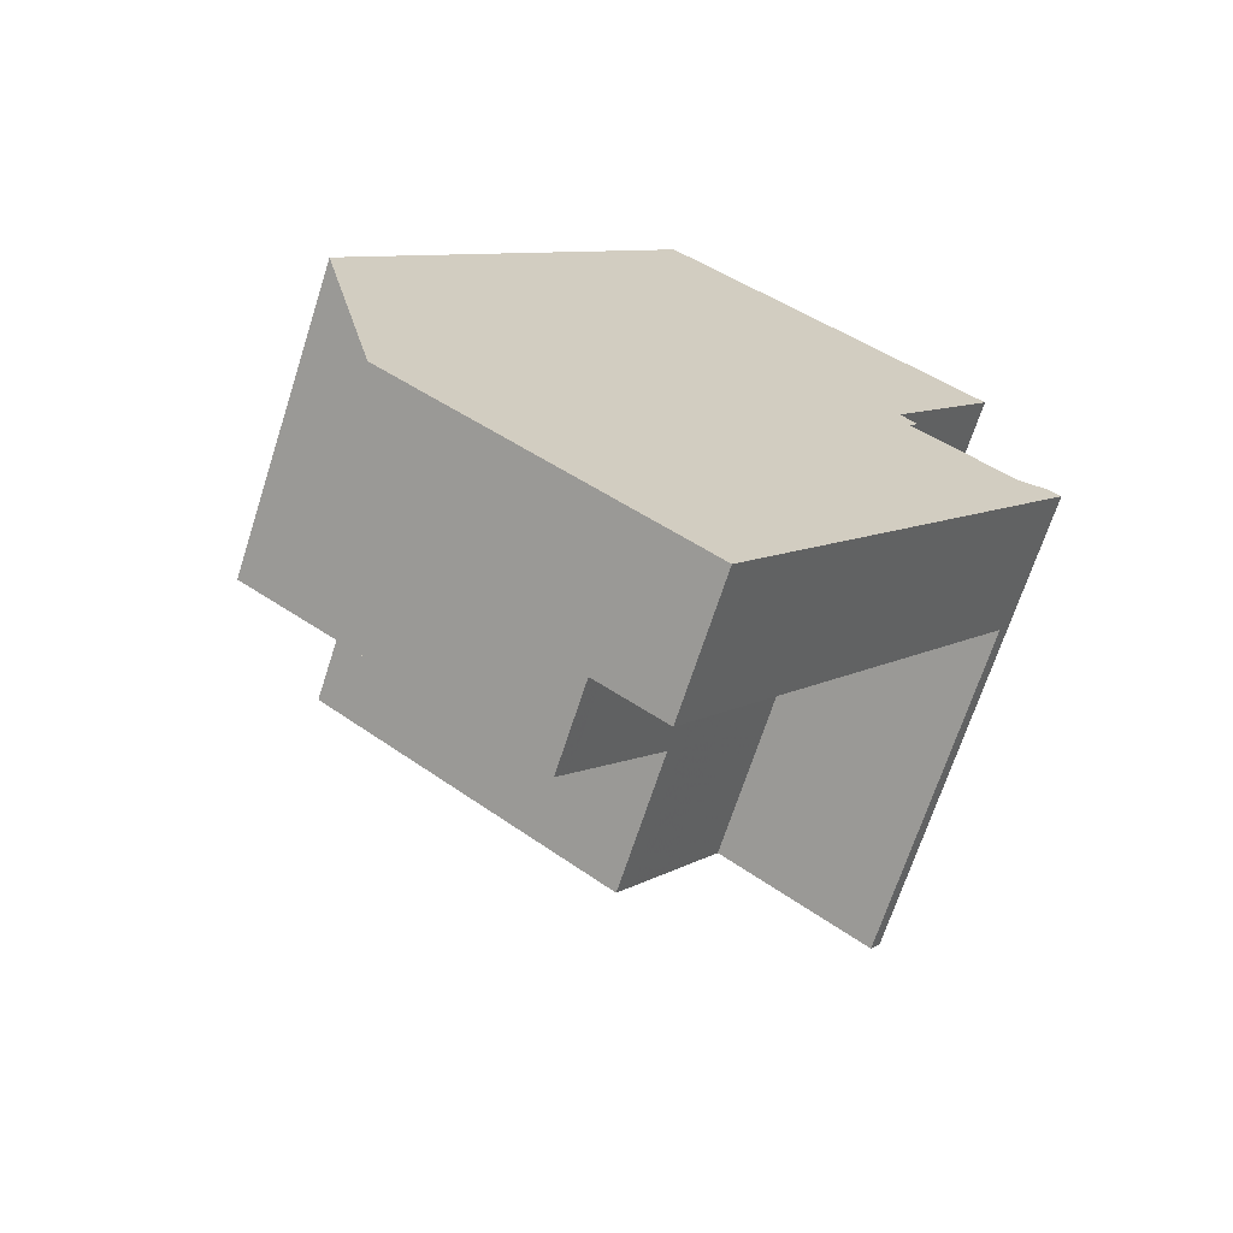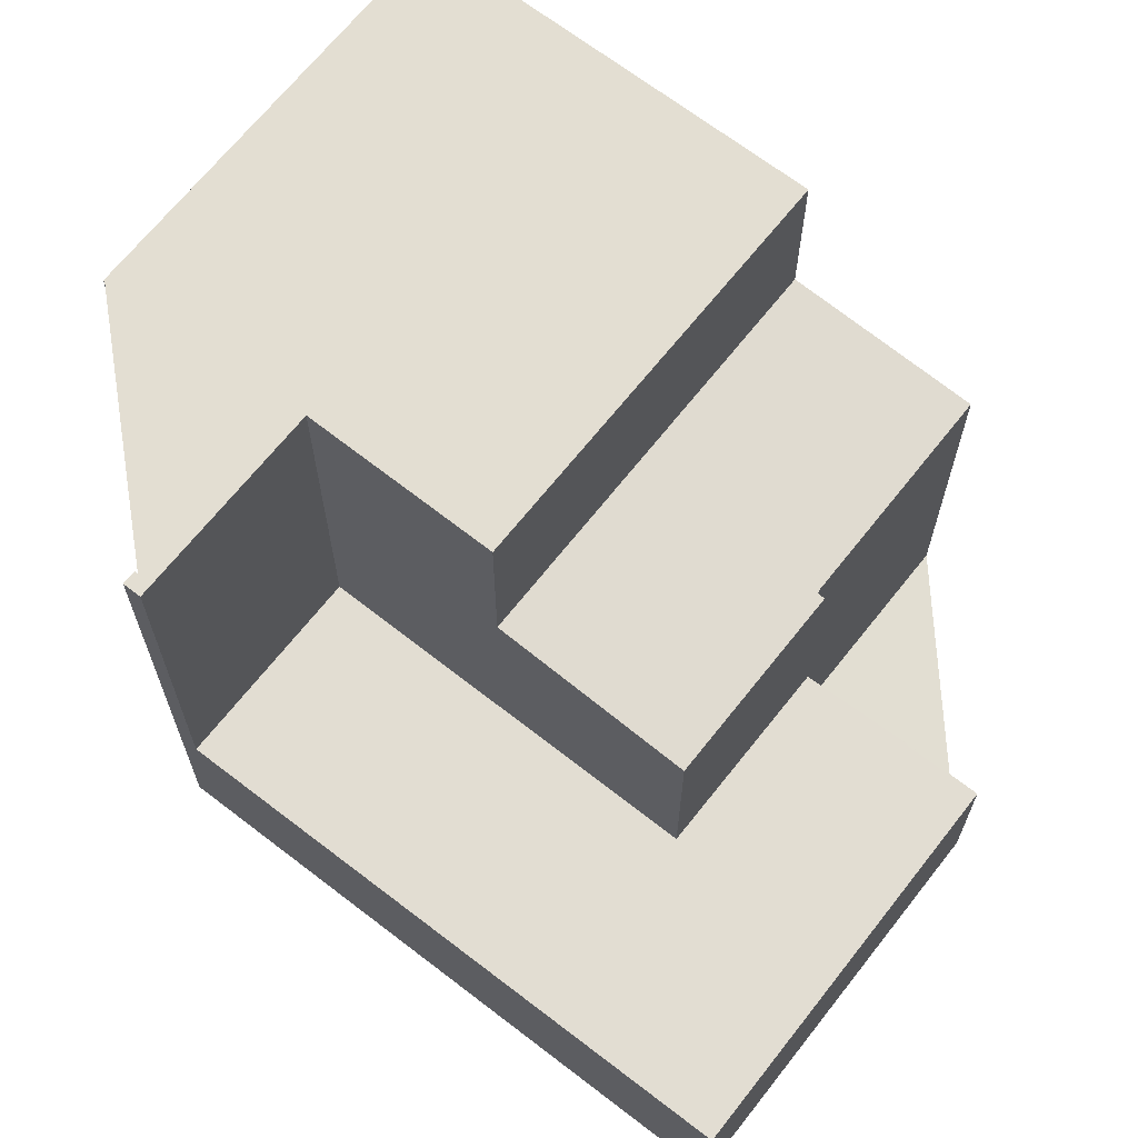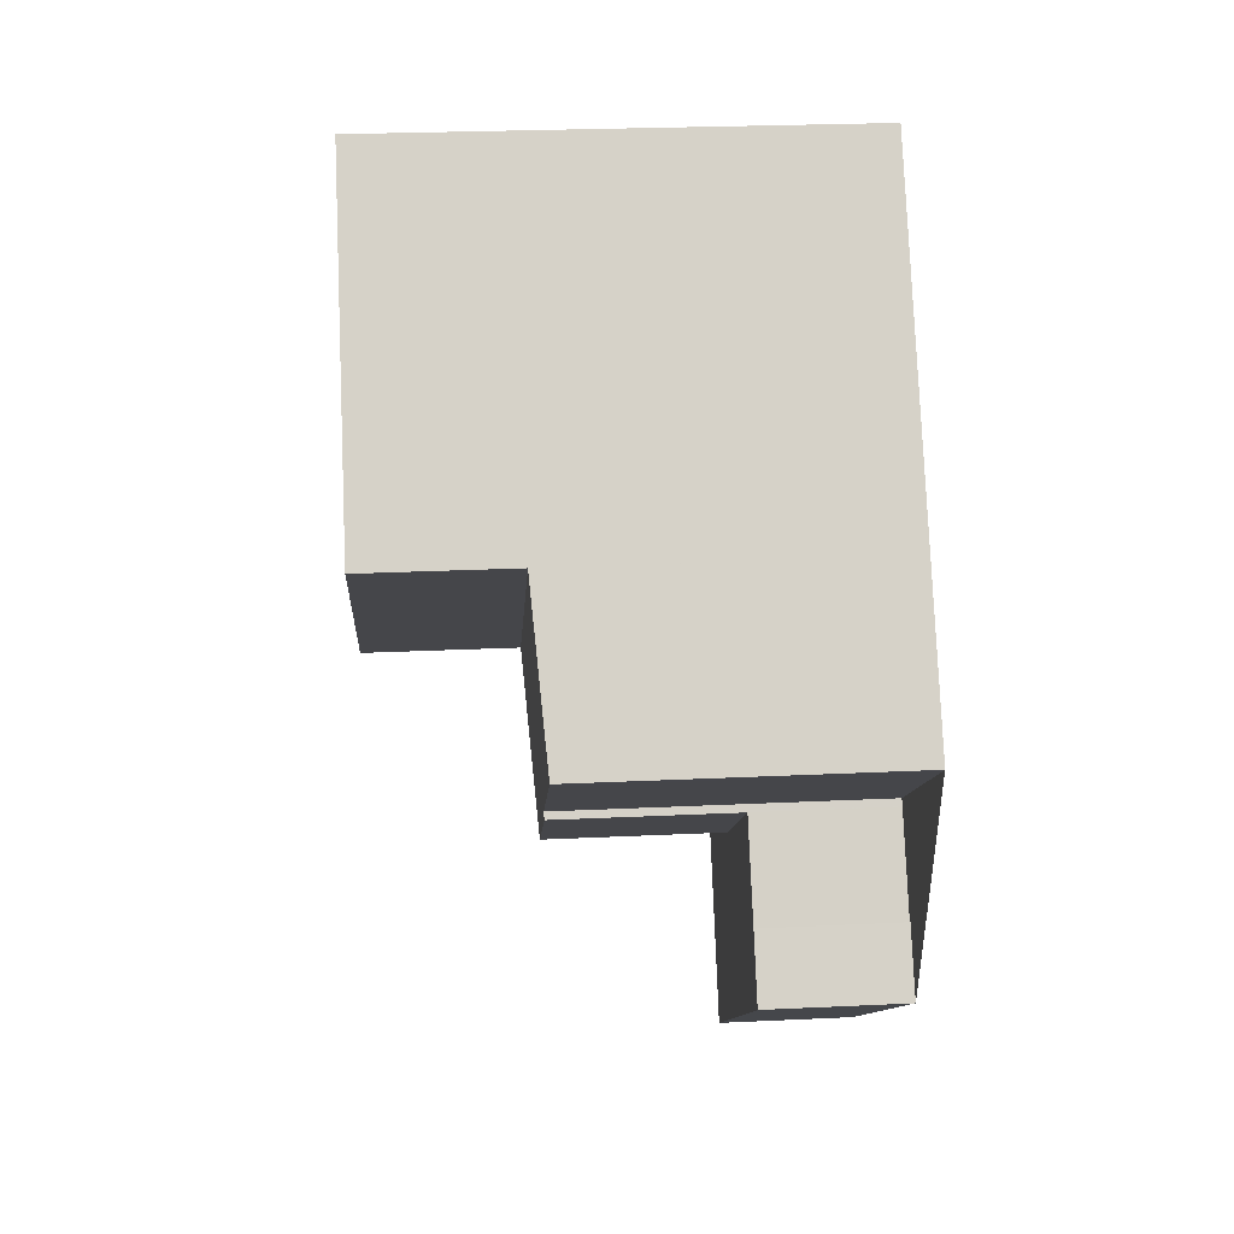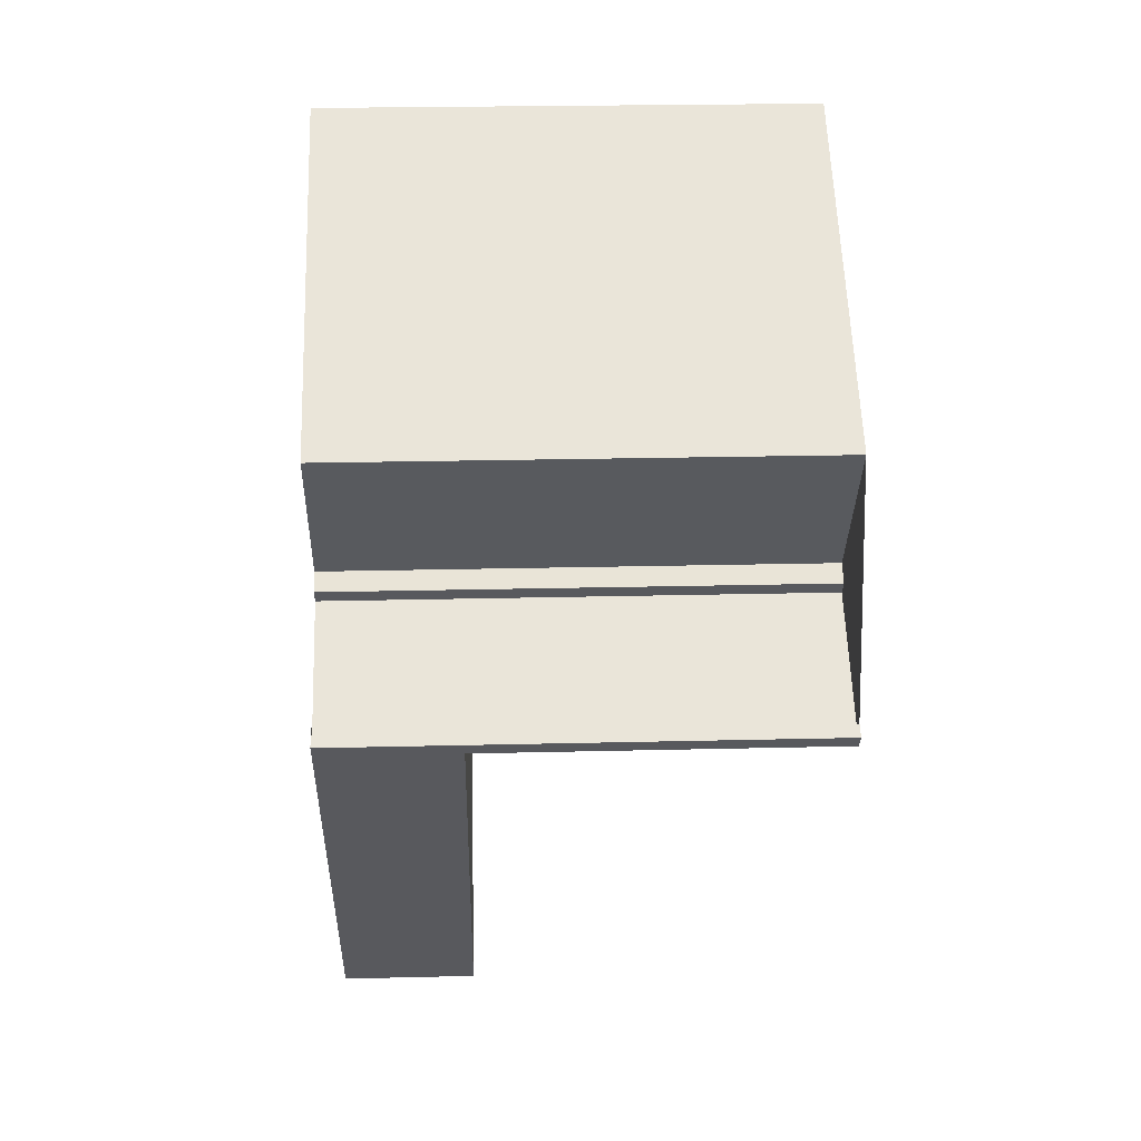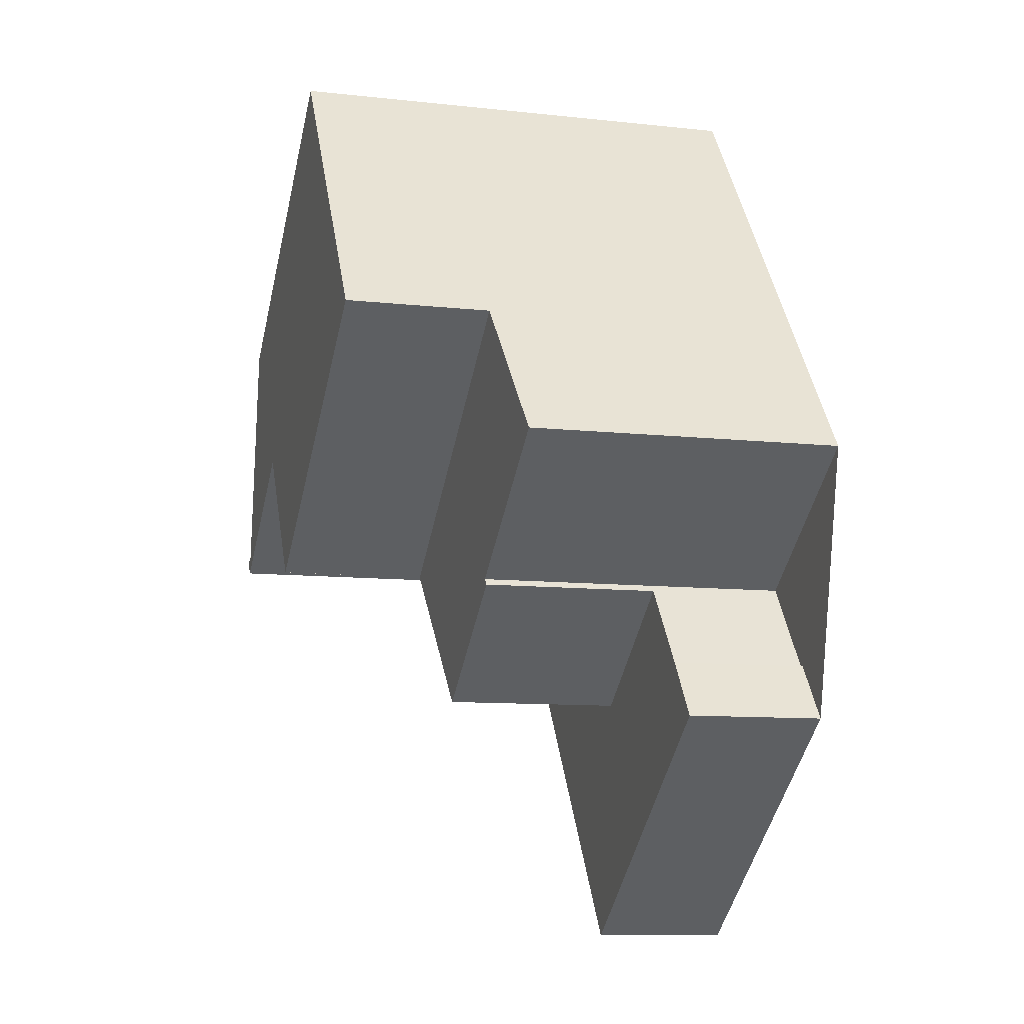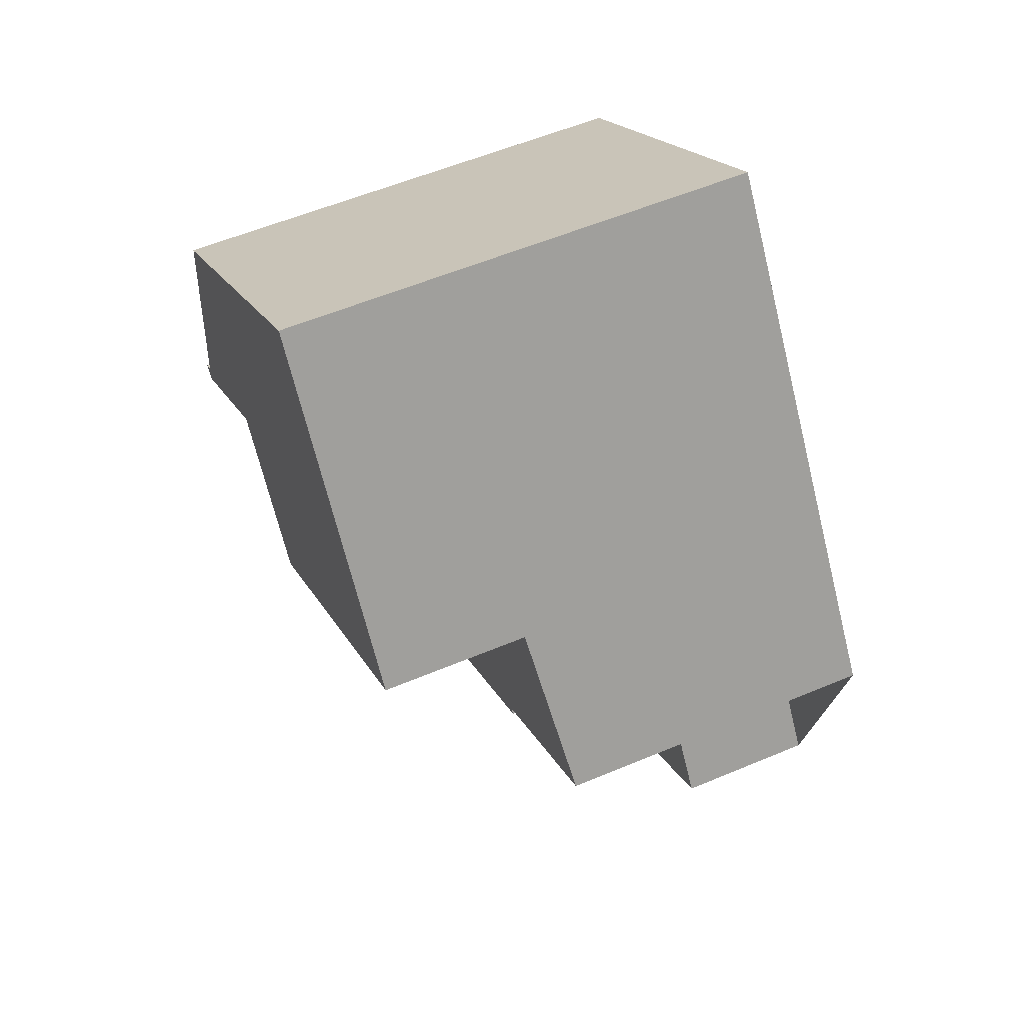
<metadata>
{"format":"obj","ext":"obj","renderer":"f3d","projection":"perspective","resolution":1024,"background":"white","views":[{"elev":-68.3,"azim":162.2,"up":"+Y"},{"elev":67.8,"azim":-15.6,"up":"+Z"},{"elev":25.8,"azim":85.7,"up":"+Y"},{"elev":22.9,"azim":-92.4,"up":"+Y"},{"elev":-10.0,"azim":74.3,"up":"+Y"},{"elev":56.7,"azim":66.3,"up":"+Y"}]}
</metadata>
<code>
v -1364 -1810 7.904
v -1370 -1818 7.957
v -1369 -1818 7.956
v -1369 -1818 7.957
v -1367 -1817 7.946
v -1367 -1816 7.945
v -1367 -1816 7.944
v -1369 -1814 7.933
v -1360 -1821 2.295
v -1360 -1821 2.296
v -1359 -1822 2.301
v -1364 -1825 2.256
v -1358 -1817 5.301
v -1361 -1819 5.268
v -1364 -1810 7.905
v -1369 -1814 7.932
v -1369 -1814 7.933
v -1369 -1814 7.932
v -1364 -1810 7.905
v -1366 -1818 7.95
v -1361 -1814 7.922
v -1369 -1818 7.958
v -1367 -1816 7.944
v -1362 -1813 7.917
v -1369 -1818 7.958
v -1360 -1815 7.927
v -1362 -1824 2.278
v -1366 -1823 2.241
v -1364 -1821 2.264
v -1368 -1819 2.223
v -1366 -1818 2.246
v -1369 -1818 2.216
v -1367 -1816 2.239
v -1369 -1818 2.216
v -1361 -1819 2.288
v -1358 -1817 5.299
v -1369 -1818 5.566
v -1360 -1815 5.478
v -1361 -1819 5.26
v -1360 -1815 7.928
v -1360 -1815 5.475
v -1364 -1821 2.264
v -1366 -1818 2.246
v -1367 -1816 2.239
v -1367 -1816 2.239
v -1363 -1821 2.265
v -1367 -1816 7.944
v -1365 -1819 7.955
v -1367 -1816 5.595
v -1365 -1819 5.416
v -1363 -1821 5.232
v -1361 -1819 5.279
v -1364 -1821 5.254
v -1358 -1817 5.313
v -1364 -1821 5.254
v -1358 -1817 5.316
v -1364 -1810 7.904
v -1361 -1814 7.921
v -1366 -1818 7.95
v -1366 -1818 5.503
v -1367 -1816 7.944
v -1367 -1816 5.595
v -1362 -1813 7.916
v -1360 -1815 7.928
v -1360 -1815 7.927
v -1363 -1817 5.441
v -1365 -1819 5.416
v -1360 -1815 5.475
v -1365 -1819 7.955
v -1365 -1819 5.416
v -1360 -1815 5.478
v -1365 -1819 2.252
v -1365 -1819 7.955
v -1368 -1821 2.229
v -1365 -1819 2.252
v -1365 -1818 7.953
v -1365 -1818 5.442
v -1365 -1818 2.25
v -1360 -1815 7.926
v -1360 -1815 7.925
v -1365 -1818 7.953
v -1368 -1820 2.227
v -1365 -1818 2.25
v -1363 -1817 7.944
v -1363 -1817 5.441
v -1361 -1820 5.256
v -1361 -1820 2.285
v -1363 -1817 7.942
v -1363 -1817 7.944
v -1364 -1816 7.938
v -1367 -1812 7.921
v -1367 -1812 7.921
v -1365 -1815 7.933
v -1359 -1822 2.298
v -1362 -1820 5.27
v -1364 -1818 5.433
v -1364 -1818 7.947
v -1364 -1817 7.946
v -1365 -1817 7.942
v -1364 -1818 5.433
v -1364 -1818 7.947
v -1362 -1820 5.248
v -1362 -1820 2.278
v -1367 -1813 7.925
v -1367 -1813 7.925
v -1365 -1815 7.936
v -1360 -1823 2.291
v -1363 -1817 5.445
v -1363 -1817 7.941
v -1361 -1819 5.283
v -1361 -1819 5.268
v -1363 -1817 5.445
v -1363 -1817 7.941
v -1363 -1817 7.94
v -1363 -1816 7.936
v -1366 -1812 7.919
v -1366 -1812 7.919
v -1364 -1815 7.931
v -1359 -1822 2.301
v -1360 -1821 2.297
v -1362 -1824 2.278
v -1360 -1823 2.291
v -1360 -1822 2.298
v -1359 -1822 2.301
v -1359 -1822 2.301
v -1364 -1825 2.256
v -1362 -1820 5.248
v -1363 -1821 5.232
v -1361 -1819 5.26
v -1361 -1820 5.256
v -1363 -1821 5.232
v -1363 -1821 2.265
v -1363 -1821 2.265
v -1362 -1820 2.278
v -1361 -1820 2.285
v -1361 -1819 2.288
v -1366 -1823 2.243
v -1369 -1818 7.956
v -1370 -1818 7.957
v -1370 -1818 0
v -1369 -1818 0
v -1369 -1818 7.957
v -1369 -1818 7.956
v -1369 -1818 0
v -1369 -1818 8.882e-16
v -1367 -1817 7.946
v -1369 -1818 7.957
v -1369 -1818 8.882e-16
v -1367 -1817 -8.882e-16
v -1367 -1816 7.945
v -1367 -1817 7.946
v -1367 -1817 -8.882e-16
v -1367 -1816 8.882e-16
v -1367 -1816 7.944
v -1367 -1816 7.945
v -1367 -1816 8.882e-16
v -1367 -1816 8.882e-16
v -1369 -1814 7.933
v -1367 -1816 7.944
v -1367 -1816 8.882e-16
v -1369 -1814 8.882e-16
v -1369 -1814 7.932
v -1369 -1814 7.933
v -1369 -1814 0
v -1369 -1814 -8.882e-16
v -1360 -1821 2.296
v -1360 -1821 2.295
v -1360 -1821 0
v -1360 -1821 0
v -1360 -1821 2.297
v -1360 -1821 2.296
v -1360 -1821 0
v -1360 -1821 -4.441e-16
v -1359 -1822 2.301
v -1359 -1822 2.301
v -1359 -1822 0
v -1359 -1822 0
v -1364 -1825 2.256
v -1364 -1825 2.256
v -1364 -1825 0
v -1364 -1825 0
v -1358 -1817 5.299
v -1358 -1817 5.301
v -1358 -1817 0
v -1358 -1817 8.882e-16
v -1361 -1819 5.26
v -1361 -1819 5.268
v -1361 -1819 0
v -1361 -1819 0
v -1364 -1810 7.904
v -1364 -1810 7.905
v -1364 -1810 -8.882e-16
v -1364 -1810 0
v -1367 -1813 7.925
v -1369 -1814 7.932
v -1369 -1814 -8.882e-16
v -1367 -1813 0
v -1369 -1814 7.933
v -1369 -1814 7.933
v -1369 -1814 8.882e-16
v -1369 -1814 0
v -1370 -1818 7.957
v -1369 -1818 7.958
v -1369 -1818 8.882e-16
v -1370 -1818 0
v -1364 -1825 2.256
v -1362 -1824 2.278
v -1362 -1824 0
v -1364 -1825 0
v -1368 -1821 2.229
v -1366 -1823 2.241
v -1366 -1823 0
v -1368 -1821 0
v -1369 -1818 2.216
v -1368 -1819 2.223
v -1368 -1819 0
v -1369 -1818 0
v -1361 -1819 5.268
v -1358 -1817 5.299
v -1358 -1817 8.882e-16
v -1361 -1819 0
v -1358 -1817 5.301
v -1358 -1817 5.316
v -1358 -1817 0
v -1358 -1817 0
v -1362 -1813 7.916
v -1364 -1810 7.904
v -1364 -1810 0
v -1362 -1813 0
v -1360 -1815 7.925
v -1361 -1814 7.921
v -1361 -1814 0
v -1360 -1815 -8.882e-16
v -1361 -1814 7.921
v -1362 -1813 7.916
v -1362 -1813 0
v -1361 -1814 0
v -1358 -1817 5.316
v -1360 -1815 5.478
v -1360 -1815 0
v -1358 -1817 0
v -1368 -1820 2.227
v -1368 -1821 2.229
v -1368 -1821 0
v -1368 -1820 0
v -1360 -1815 7.927
v -1360 -1815 7.925
v -1360 -1815 -8.882e-16
v -1360 -1815 0
v -1368 -1819 2.223
v -1368 -1820 2.227
v -1368 -1820 0
v -1368 -1819 0
v -1366 -1812 7.919
v -1367 -1812 7.921
v -1367 -1812 -8.882e-16
v -1366 -1812 -8.882e-16
v -1360 -1823 2.291
v -1359 -1822 2.298
v -1359 -1822 -4.441e-16
v -1360 -1823 0
v -1367 -1812 7.921
v -1367 -1813 7.925
v -1367 -1813 0
v -1367 -1812 -8.882e-16
v -1362 -1824 2.278
v -1360 -1823 2.291
v -1360 -1823 0
v -1362 -1824 0
v -1361 -1819 5.268
v -1361 -1819 5.268
v -1361 -1819 0
v -1361 -1819 0
v -1364 -1810 7.905
v -1366 -1812 7.919
v -1366 -1812 -8.882e-16
v -1364 -1810 -8.882e-16
v -1359 -1822 2.298
v -1359 -1822 2.301
v -1359 -1822 0
v -1359 -1822 -4.441e-16
v -1359 -1822 2.301
v -1360 -1821 2.297
v -1360 -1821 -4.441e-16
v -1359 -1822 4.441e-16
v -1359 -1822 2.301
v -1359 -1822 2.301
v -1359 -1822 4.441e-16
v -1359 -1822 0
v -1366 -1823 2.243
v -1364 -1825 2.256
v -1364 -1825 0
v -1366 -1823 0
v -1360 -1821 2.295
v -1361 -1819 2.288
v -1361 -1819 0
v -1360 -1821 0
v -1366 -1823 2.241
v -1366 -1823 2.243
v -1366 -1823 0
v -1366 -1823 0
v -1364 -1810 0
v -1358 -1817 0
v -1361 -1819 0
v -1360 -1821 0
v -1360 -1821 0
v -1359 -1822 0
v -1364 -1825 0
v -1370 -1818 0
v -1369 -1818 0
v -1369 -1818 0
v -1367 -1817 0
v -1367 -1816 0
v -1367 -1816 0
v -1369 -1814 0
f 17 8 16 18
f 105 91 92 104
f 106 93 90 99
f 22 2 3 4 5 6 7 17 18 23
f 104 92 93 106
f 123 94 107 122
f 121 27 12 126
f 75 29 28 74
f 33 31 30 32
f 47 25 37 49
f 49 37 34 45
f 41 38 26 40
f 109 84 85 108
f 87 35 39 86
f 128 53 95 127
f 130 52 110 111 14 129
f 56 13 36 54
f 132 42 55 131
f 19 15 1 57
f 63 58 21 24
f 77 60 59 76
f 78 43 60 77
f 61 59 60 62
f 62 60 43 44
f 24 19 57 63
f 80 65 64 79
f 95 53 67 96
f 110 52 66 112
f 71 56 54 68
f 70 55 42 72
f 98 88 89 97
f 83 75 74 82
f 76 69 70 77
f 77 70 72 78
f 79 21 58 80
f 99 90 88 98
f 82 30 31 83
f 101 48 50 100
f 102 51 46 103
f 114 79 64 113
f 115 21 79 114
f 117 15 19 116
f 118 24 21 115
f 116 19 24 118
f 125 11 119 124
f 127 95 52 130
f 96 66 52 95
f 97 73 81 98
f 98 81 20 99
f 100 85 84 101
f 103 87 86 102
f 104 18 16 105
f 99 20 23 106
f 106 23 18 104
f 122 107 27 121
f 108 41 40 109
f 110 54 36 111
f 112 68 54 110
f 113 89 88 114
f 114 88 90 115
f 116 92 91 117
f 115 90 93 118
f 118 93 92 116
f 124 119 94 123
f 134 122 121 133
f 136 9 10 120 124 123 135
f 124 120 125
f 135 123 122 134
f 133 121 126 137
f 137 28 29 133
f 139 140 141 138
f 143 144 145 142
f 147 148 149 146
f 151 152 153 150
f 155 156 157 154
f 159 160 161 158
f 163 164 165 162
f 167 168 169 166
f 171 172 173 170
f 175 176 177 174
f 179 180 181 178
f 183 184 185 182
f 187 188 189 186
f 191 192 193 190
f 195 196 197 194
f 199 200 201 198
f 203 204 205 202
f 207 208 209 206
f 211 212 213 210
f 215 216 217 214
f 219 220 221 218
f 223 224 225 222
f 227 228 229 226
f 231 232 233 230
f 235 236 237 234
f 239 240 241 238
f 243 244 245 242
f 247 248 249 246
f 251 252 253 250
f 255 256 257 254
f 259 260 261 258
f 263 264 265 262
f 267 268 269 266
f 271 272 273 270
f 275 276 277 274
f 279 280 281 278
f 283 284 285 282
f 287 288 289 286
f 291 292 293 290
f 295 296 297 294
f 299 300 301 298
f 303 304 305 306 307 308 309 310 311 312 313 314 315 302

</code>
